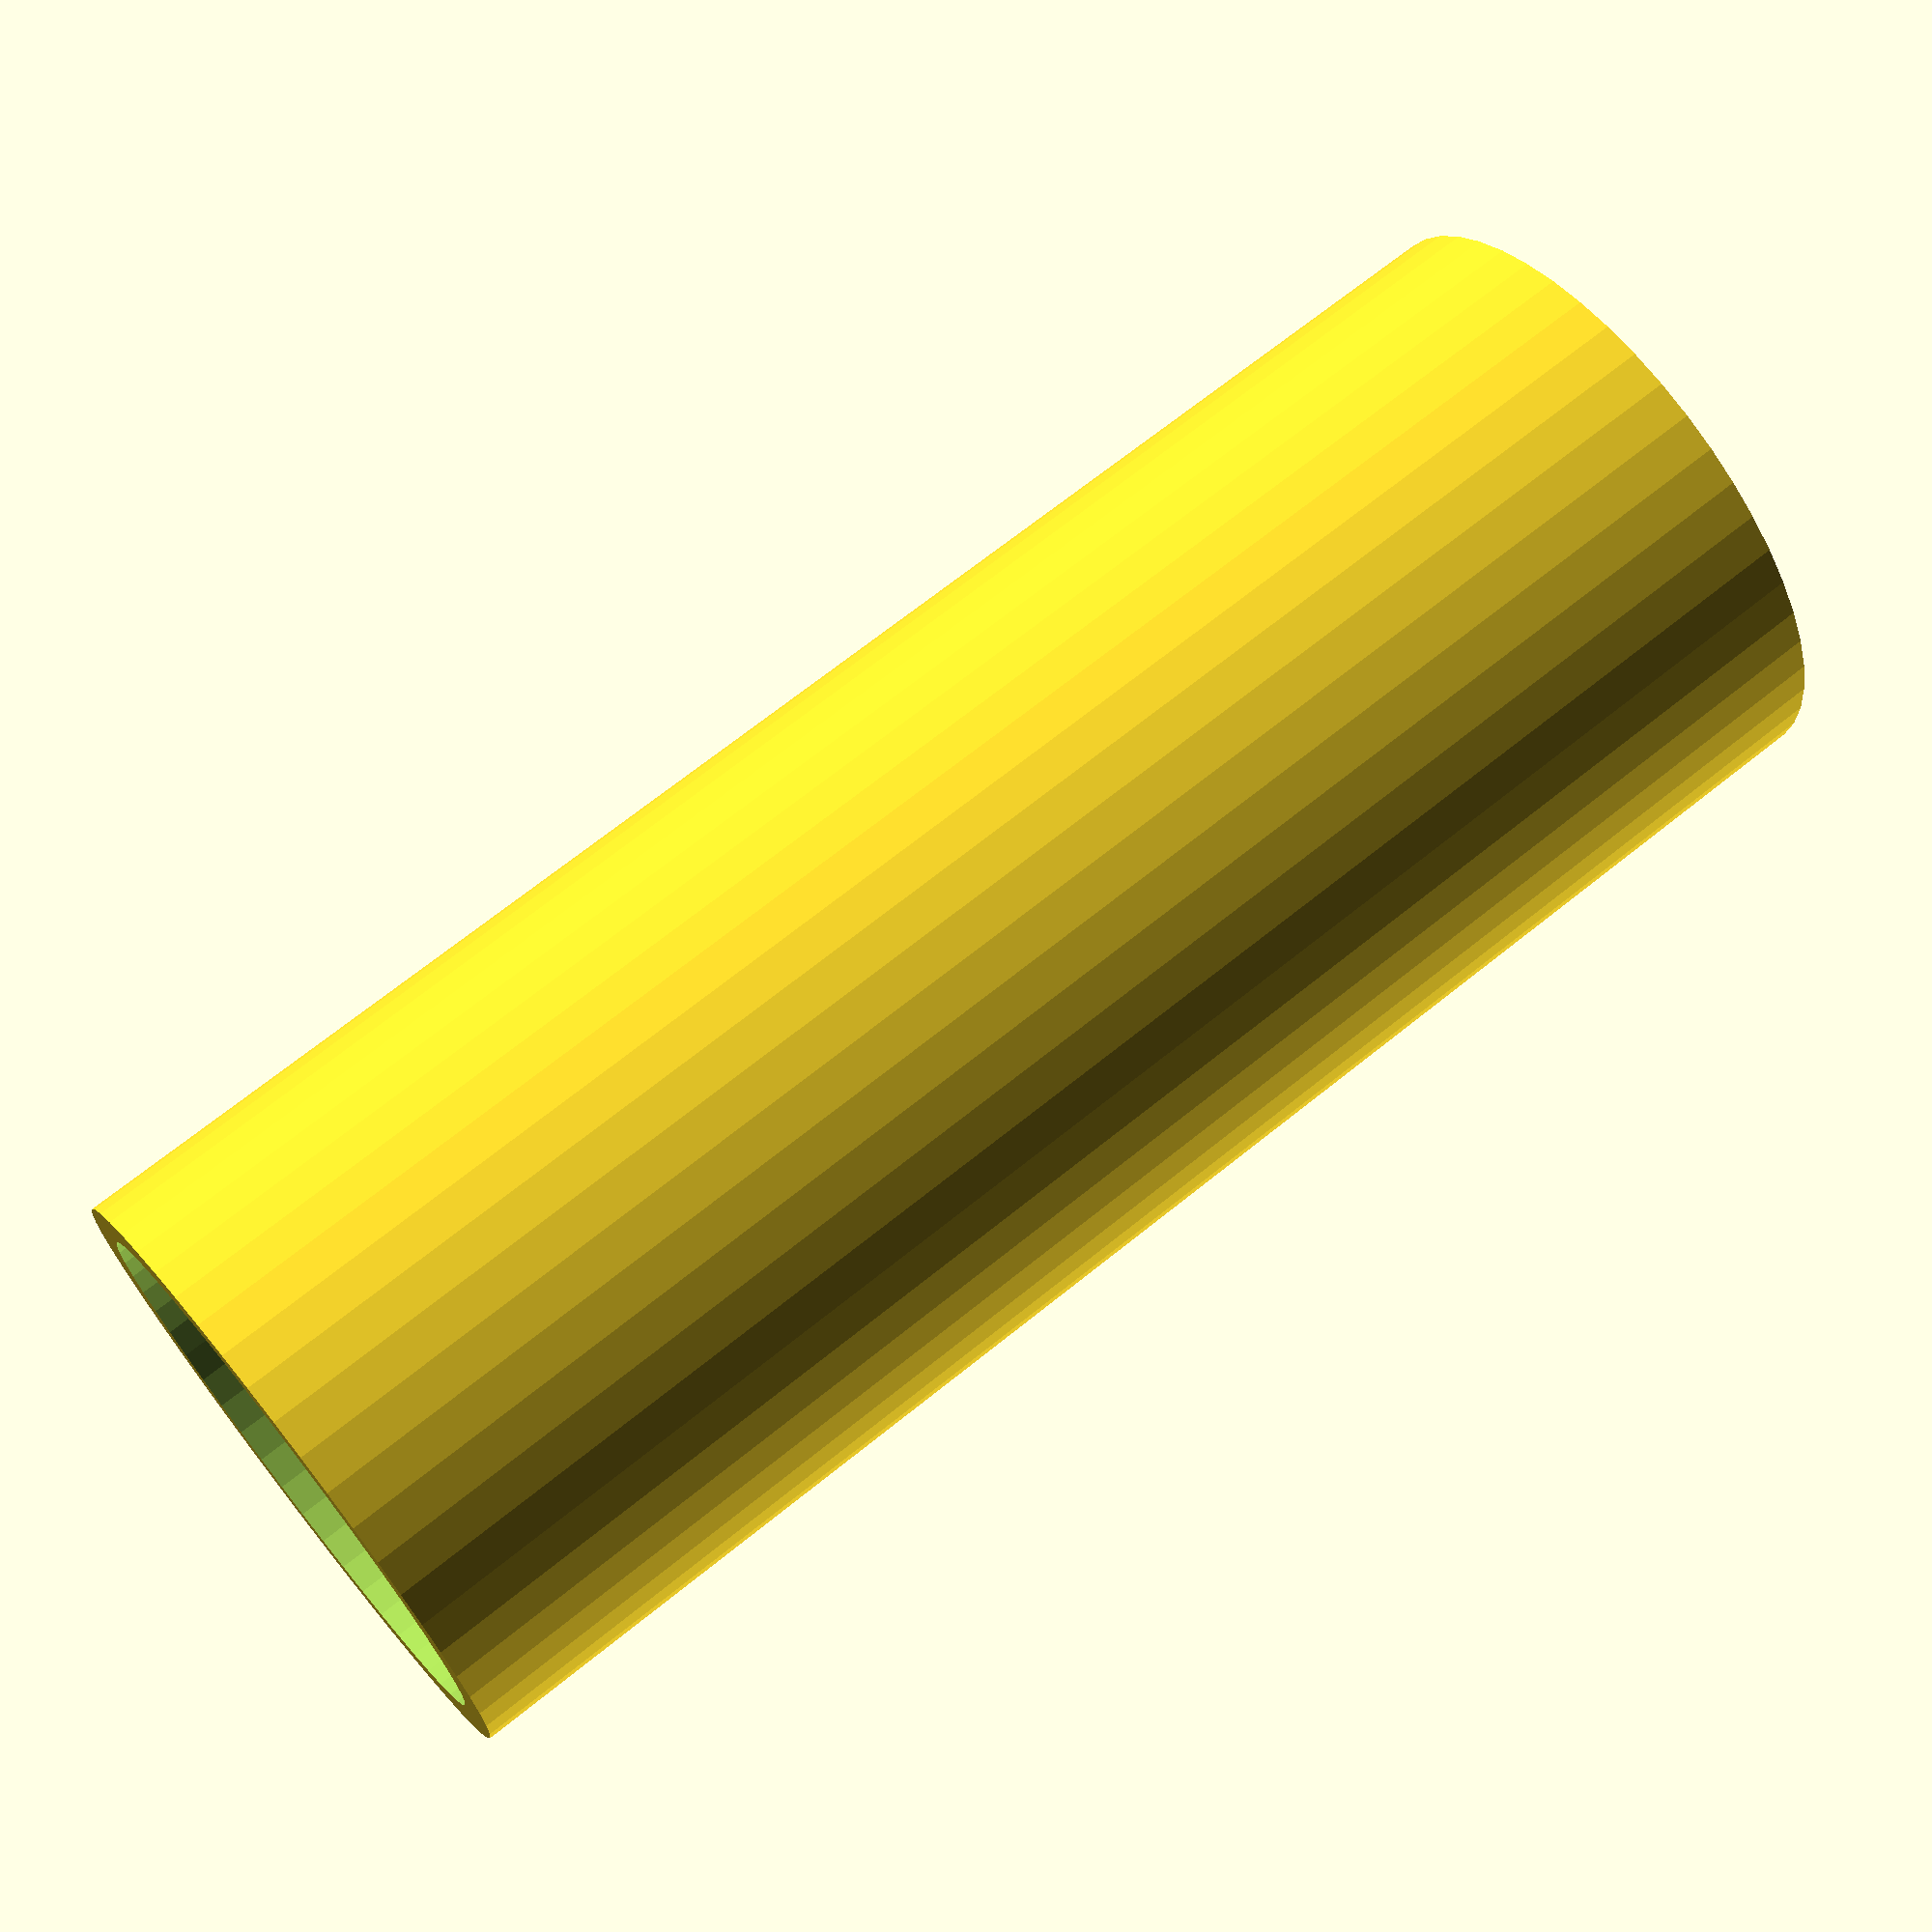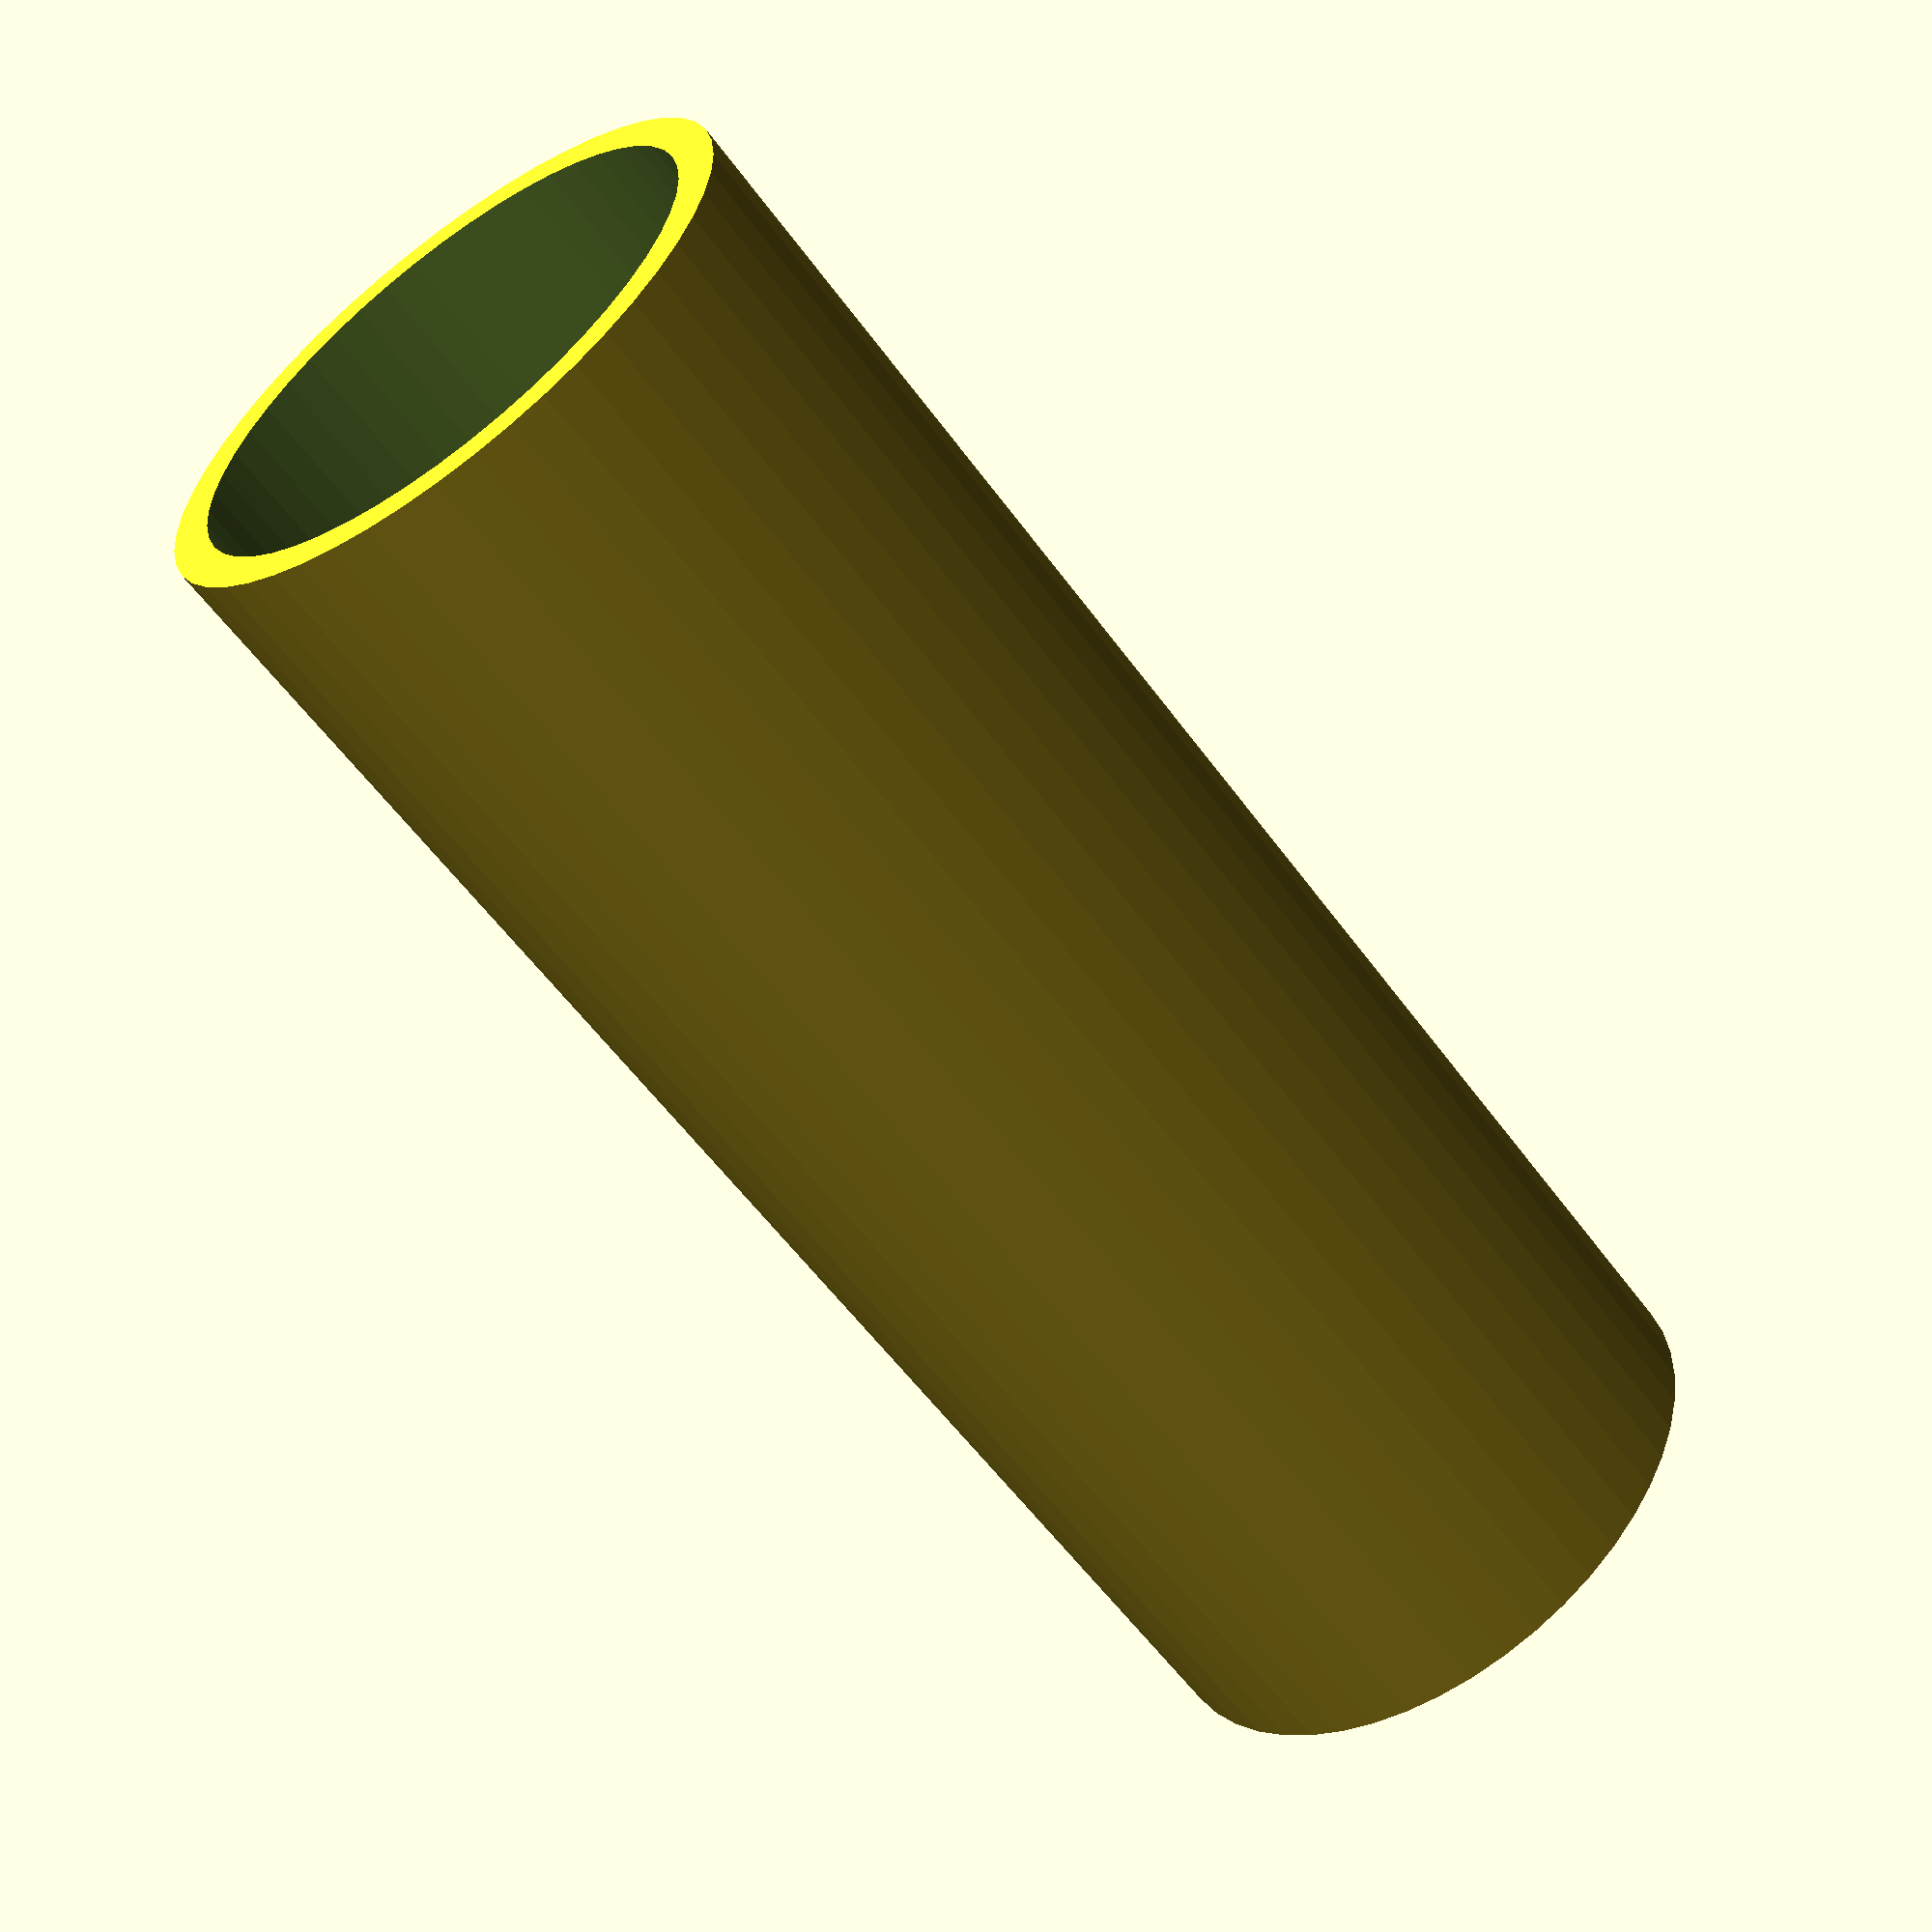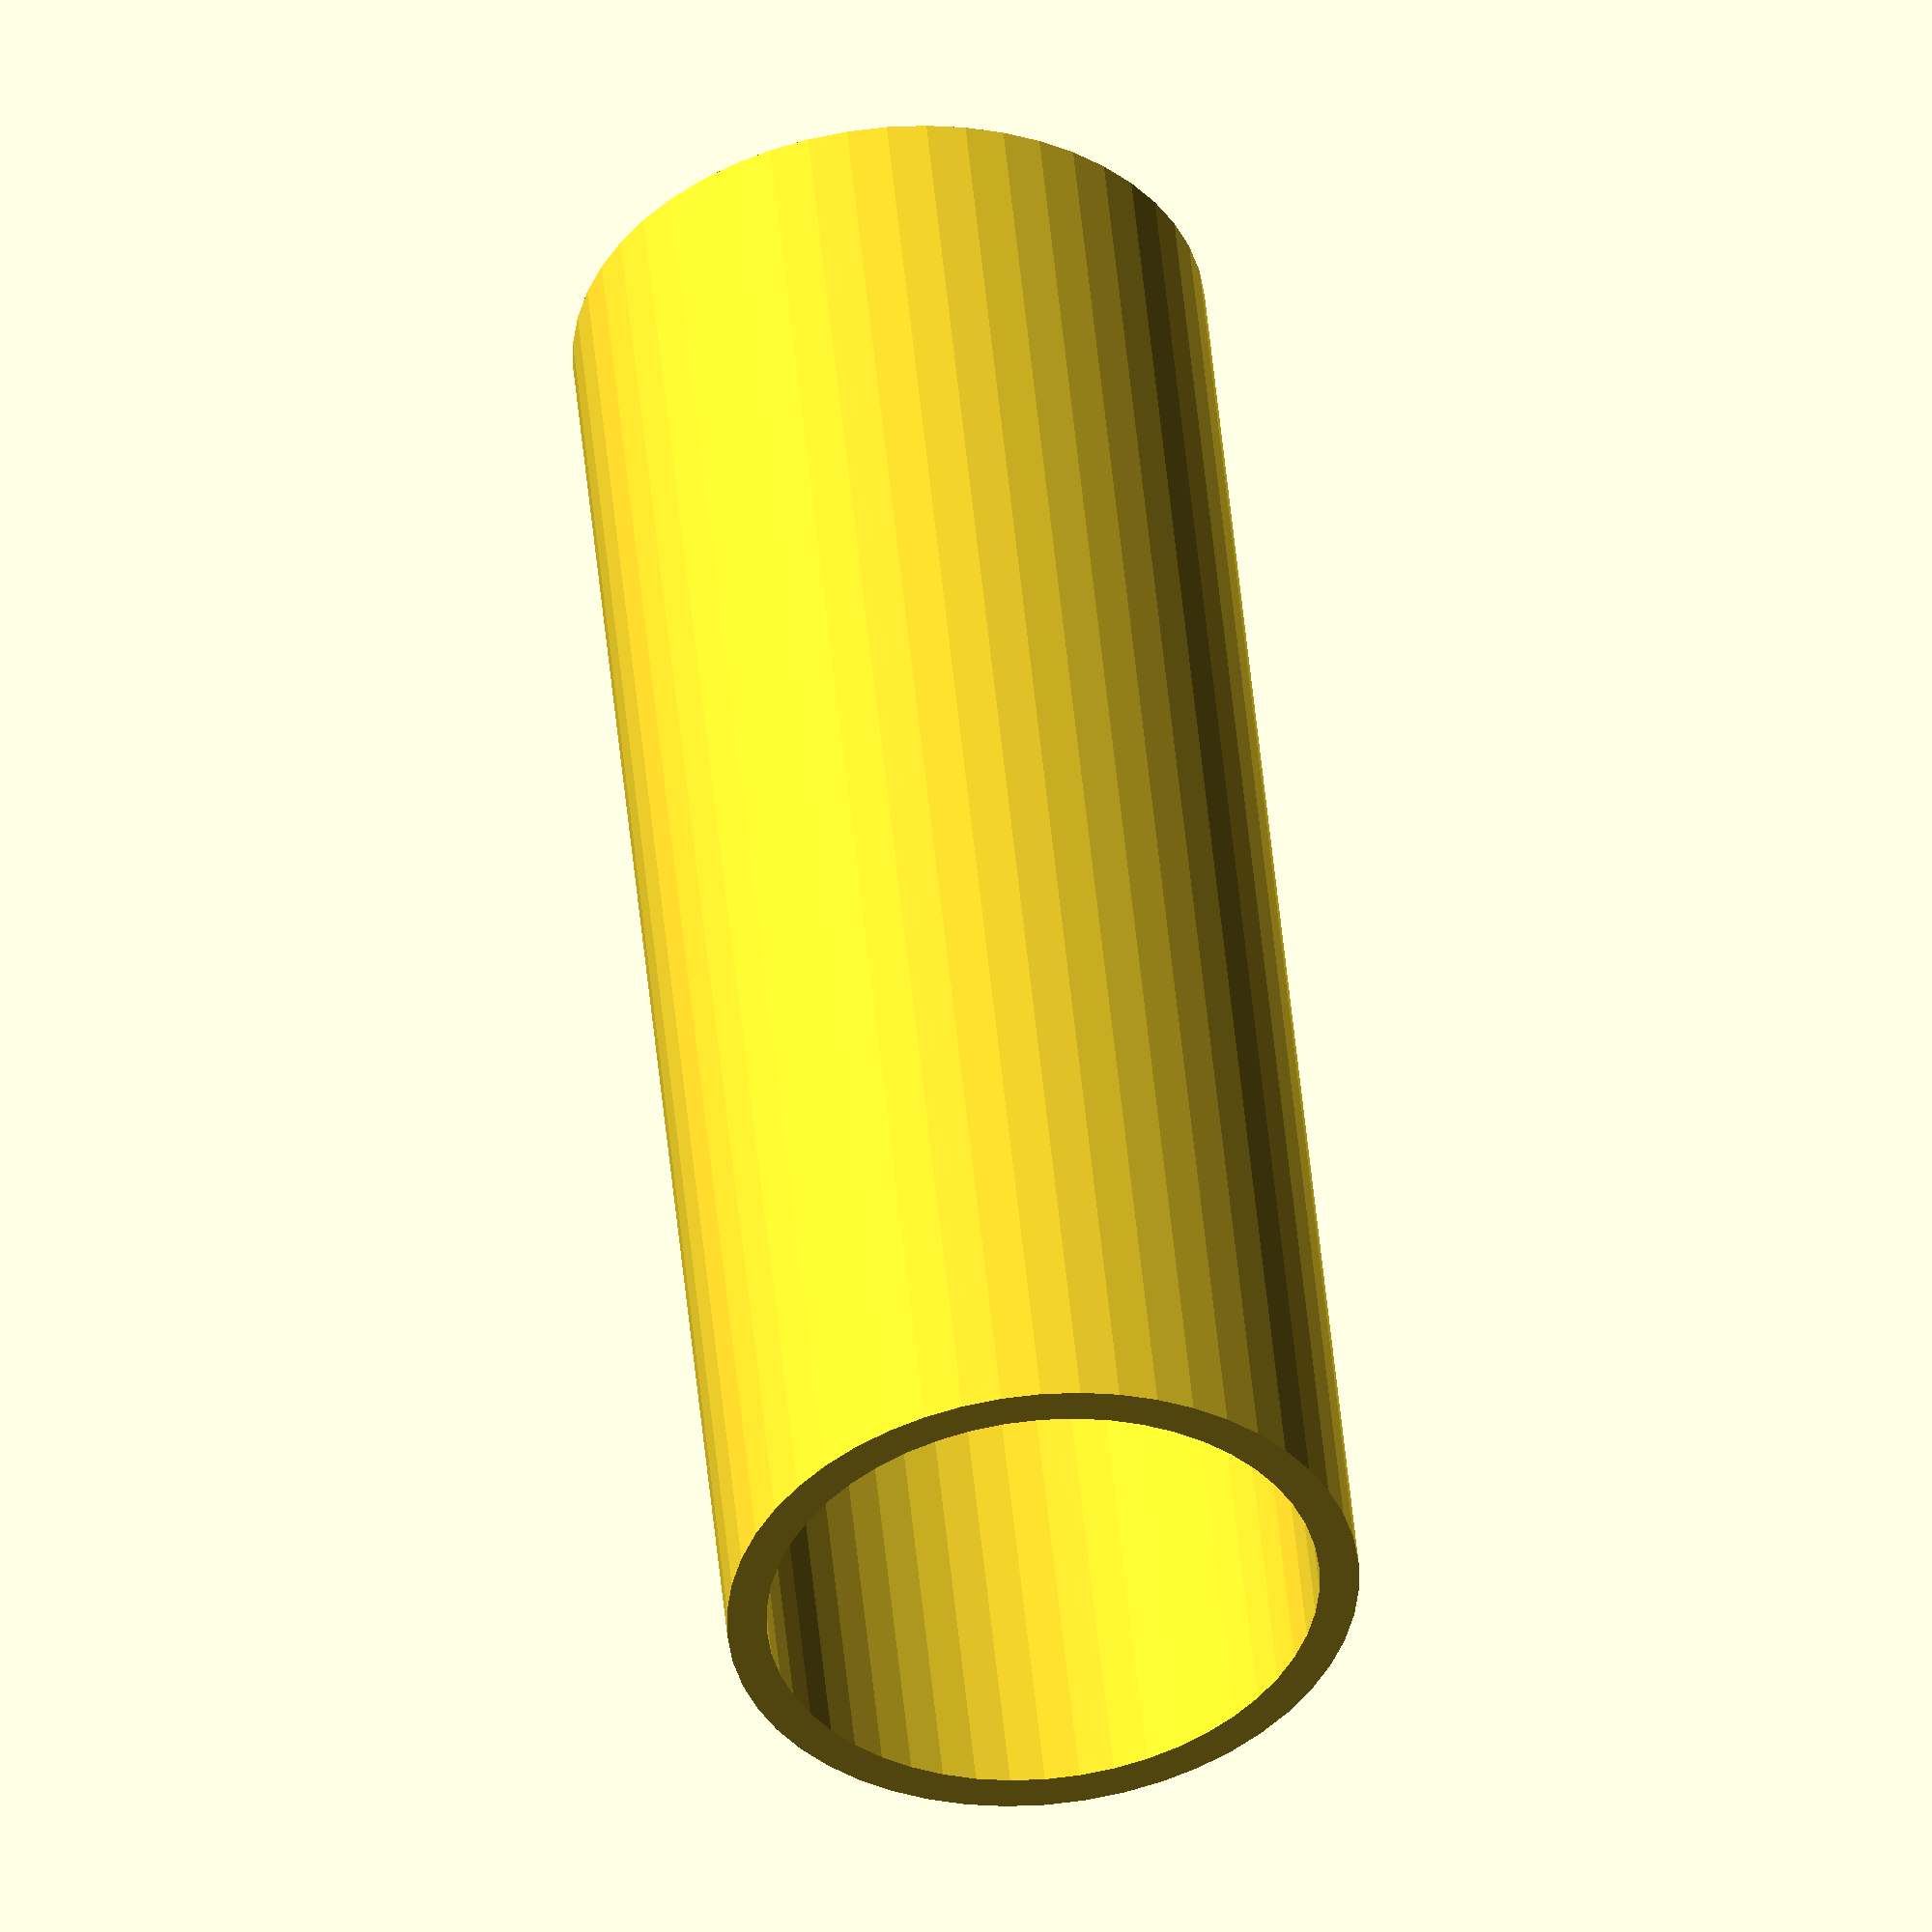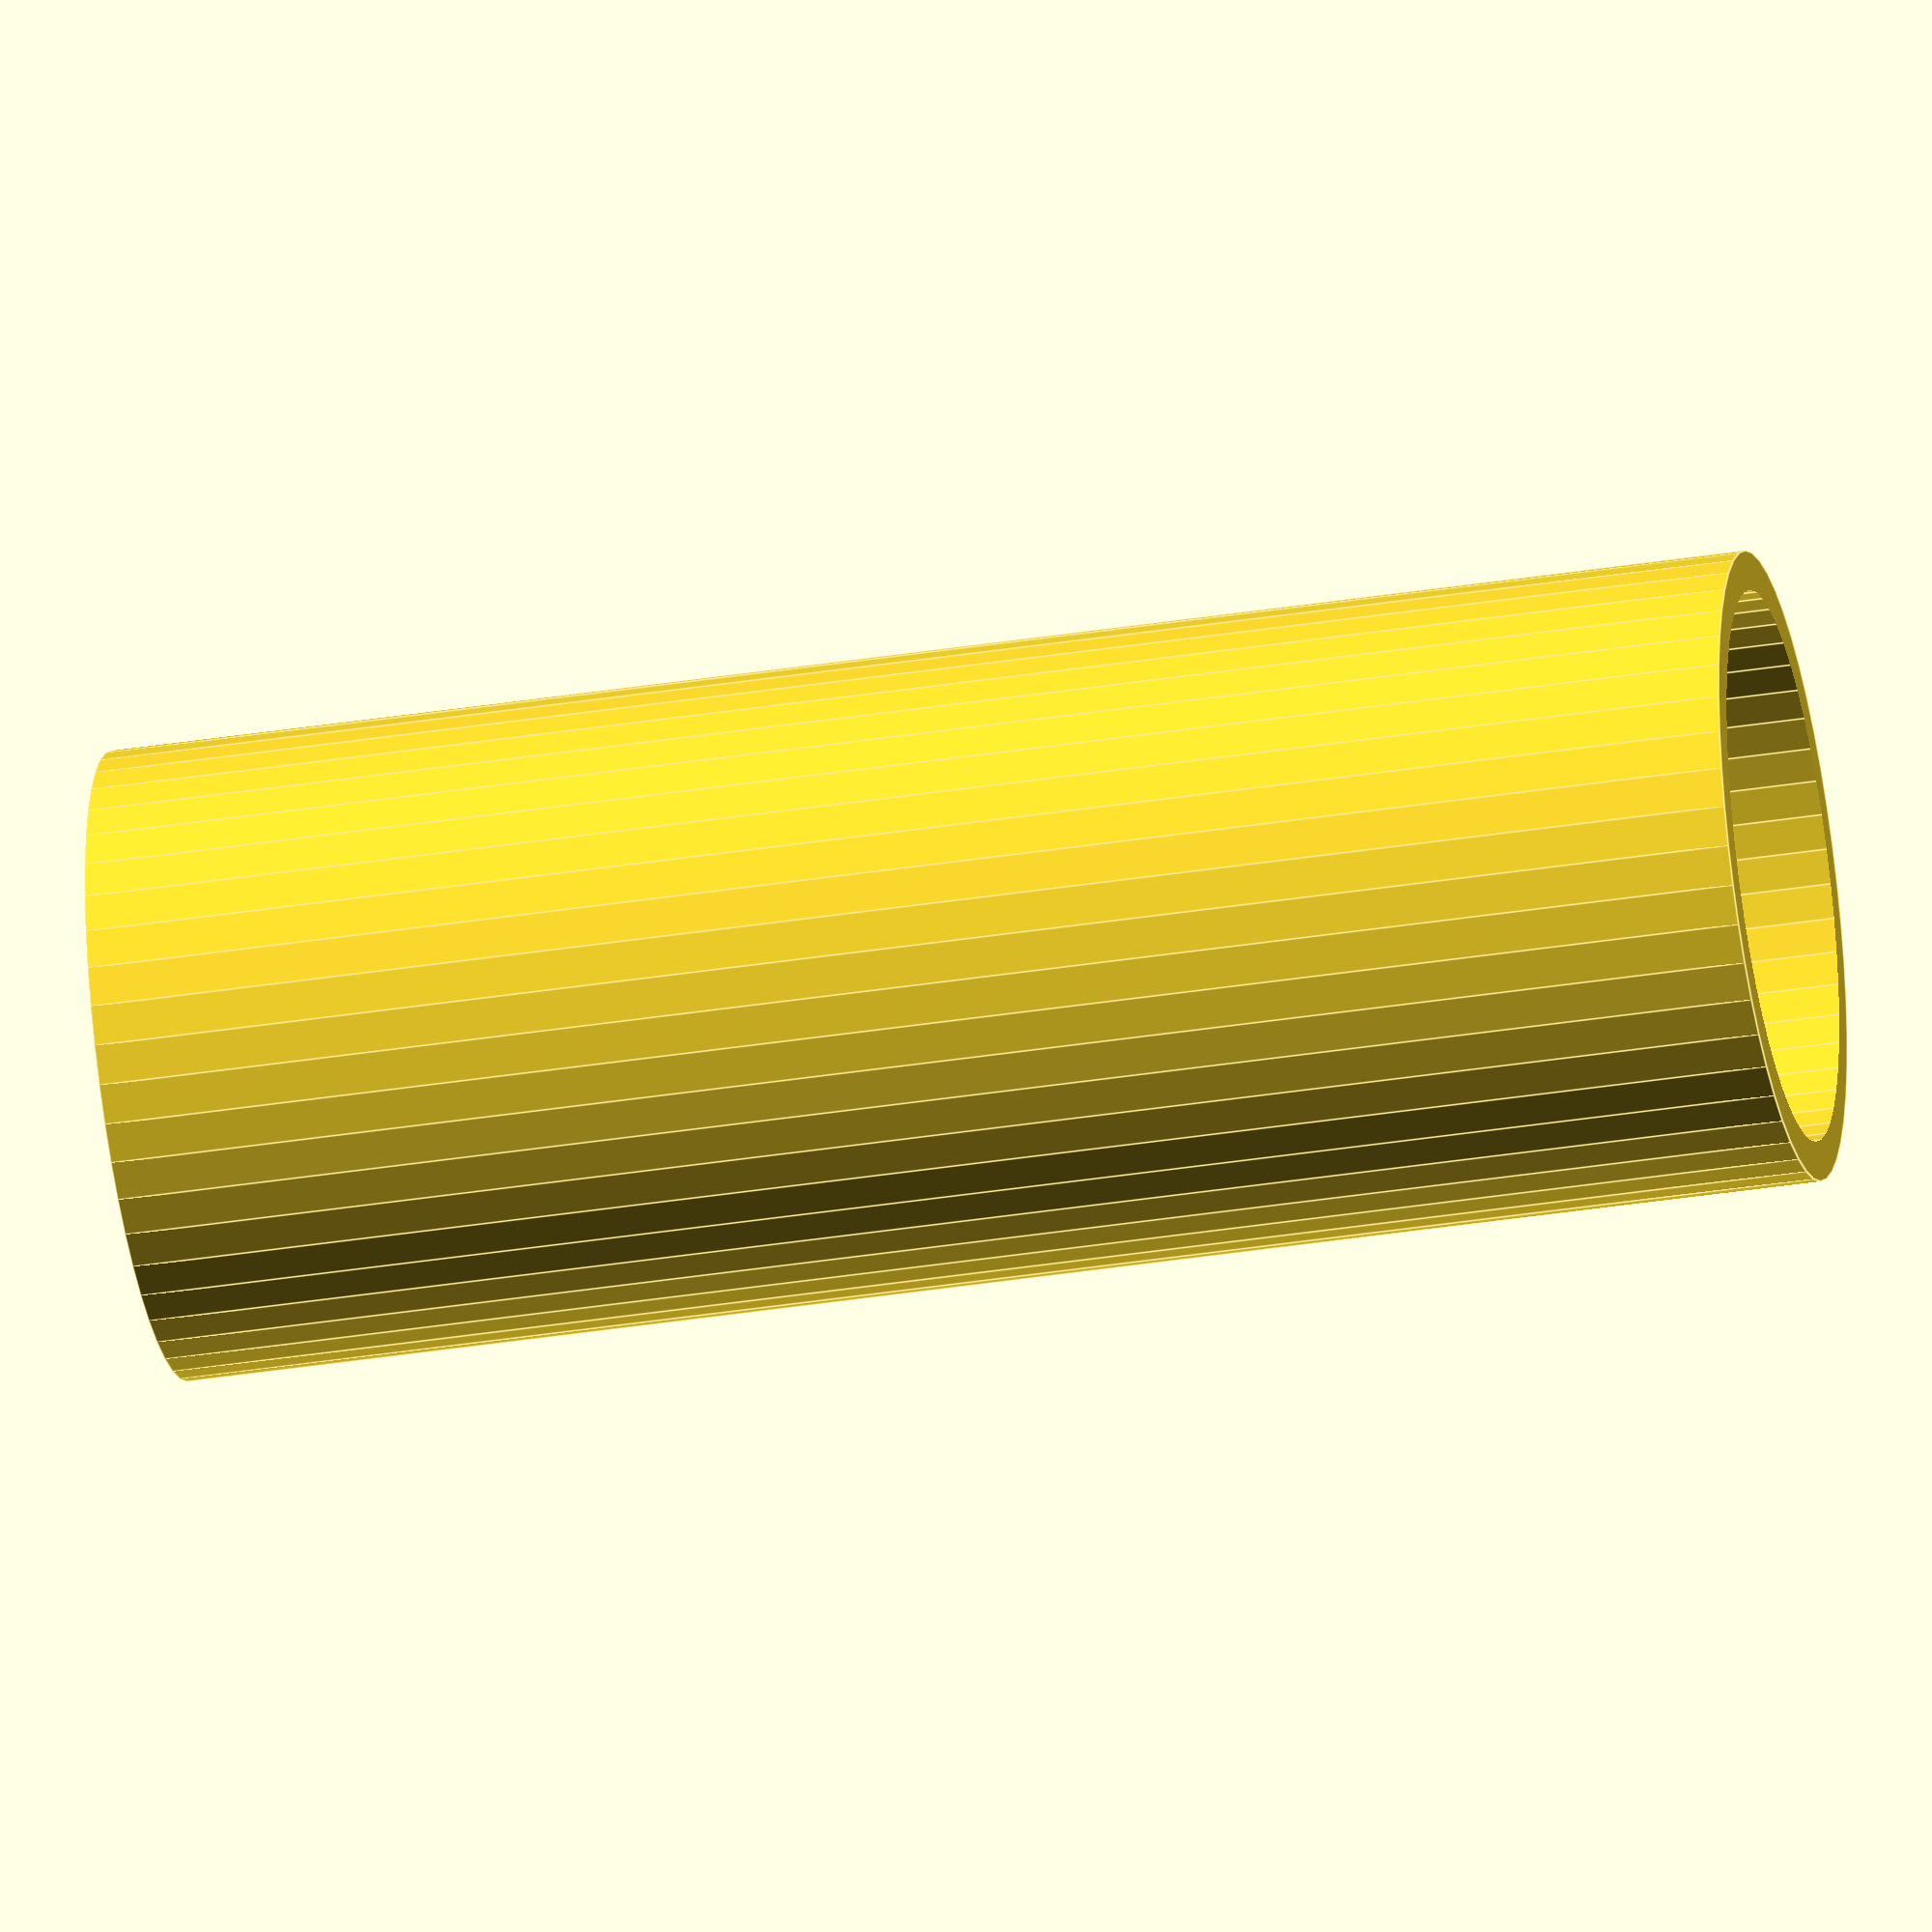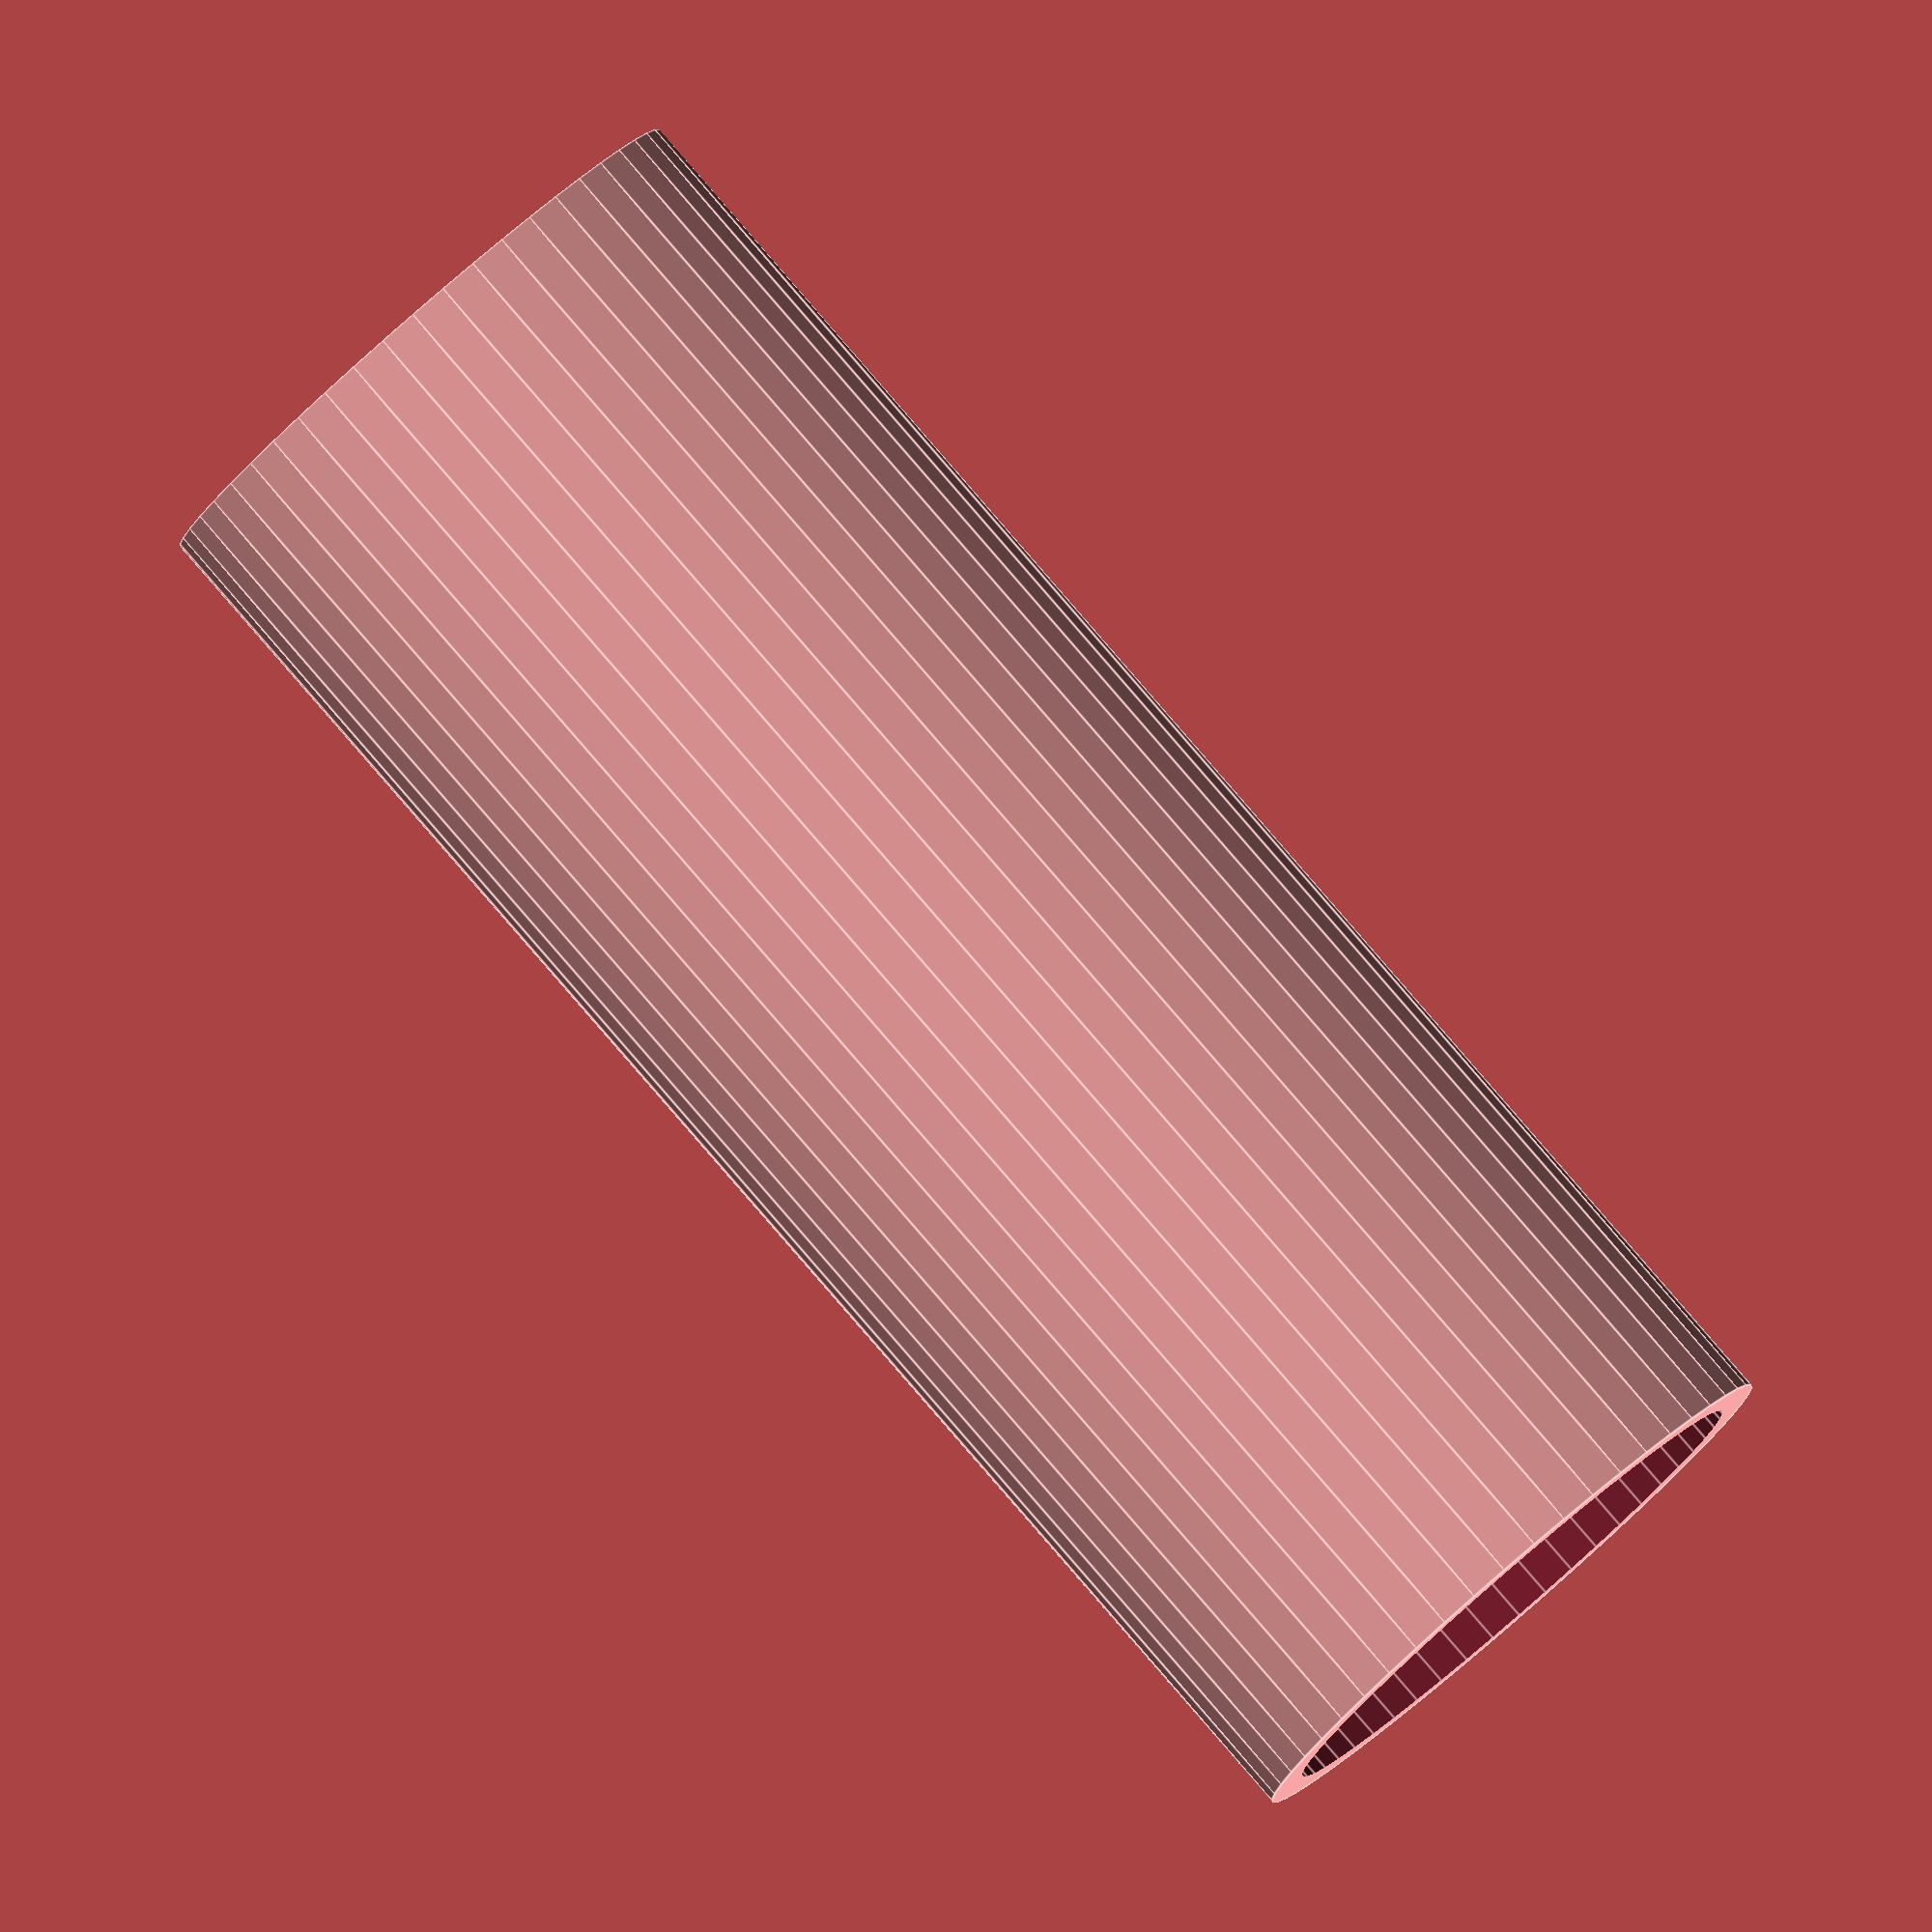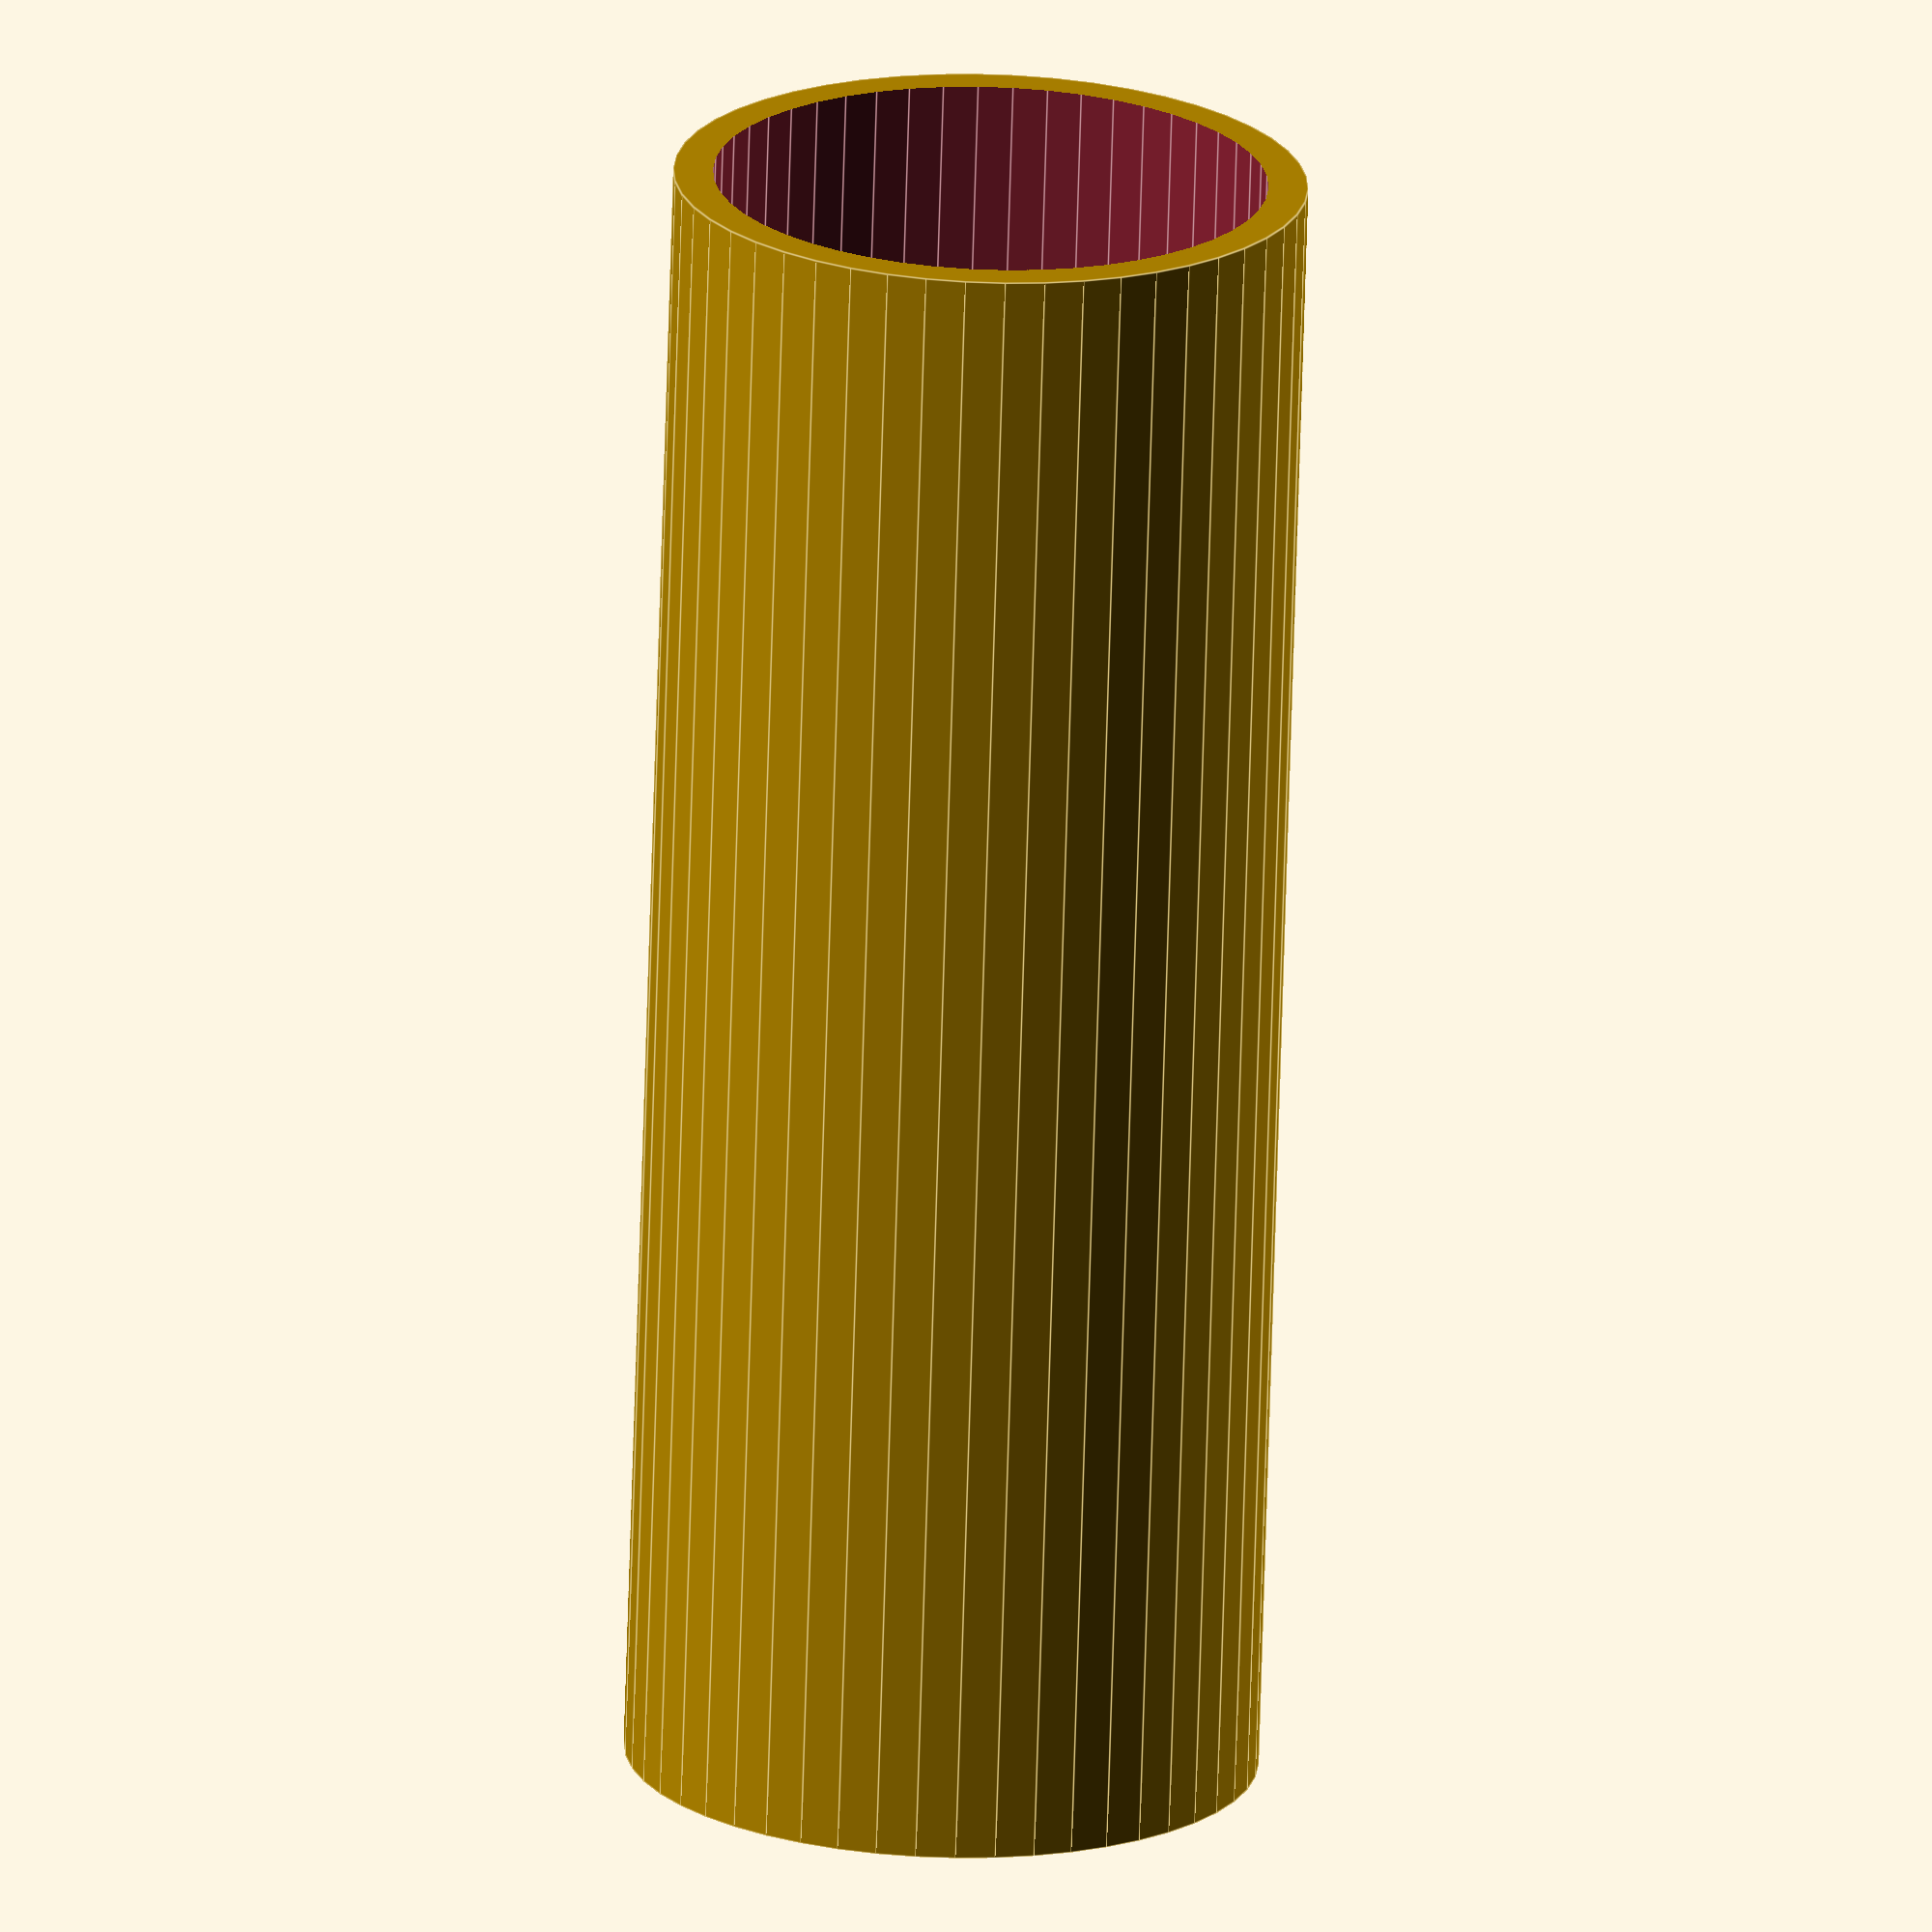
<openscad>
$fn = 50;


difference() {
	union() {
		translate(v = [0, 0, -21.0000000000]) {
			cylinder(h = 42, r = 8.0000000000);
		}
	}
	union() {
		translate(v = [0, 0, -100.0000000000]) {
			cylinder(h = 200, r = 7);
		}
	}
}
</openscad>
<views>
elev=110.7 azim=53.1 roll=308.8 proj=p view=wireframe
elev=237.6 azim=305.1 roll=324.3 proj=p view=wireframe
elev=130.3 azim=126.4 roll=5.3 proj=o view=solid
elev=36.3 azim=198.4 roll=281.7 proj=o view=edges
elev=95.5 azim=34.2 roll=40.9 proj=o view=edges
elev=70.8 azim=296.2 roll=358.3 proj=o view=edges
</views>
